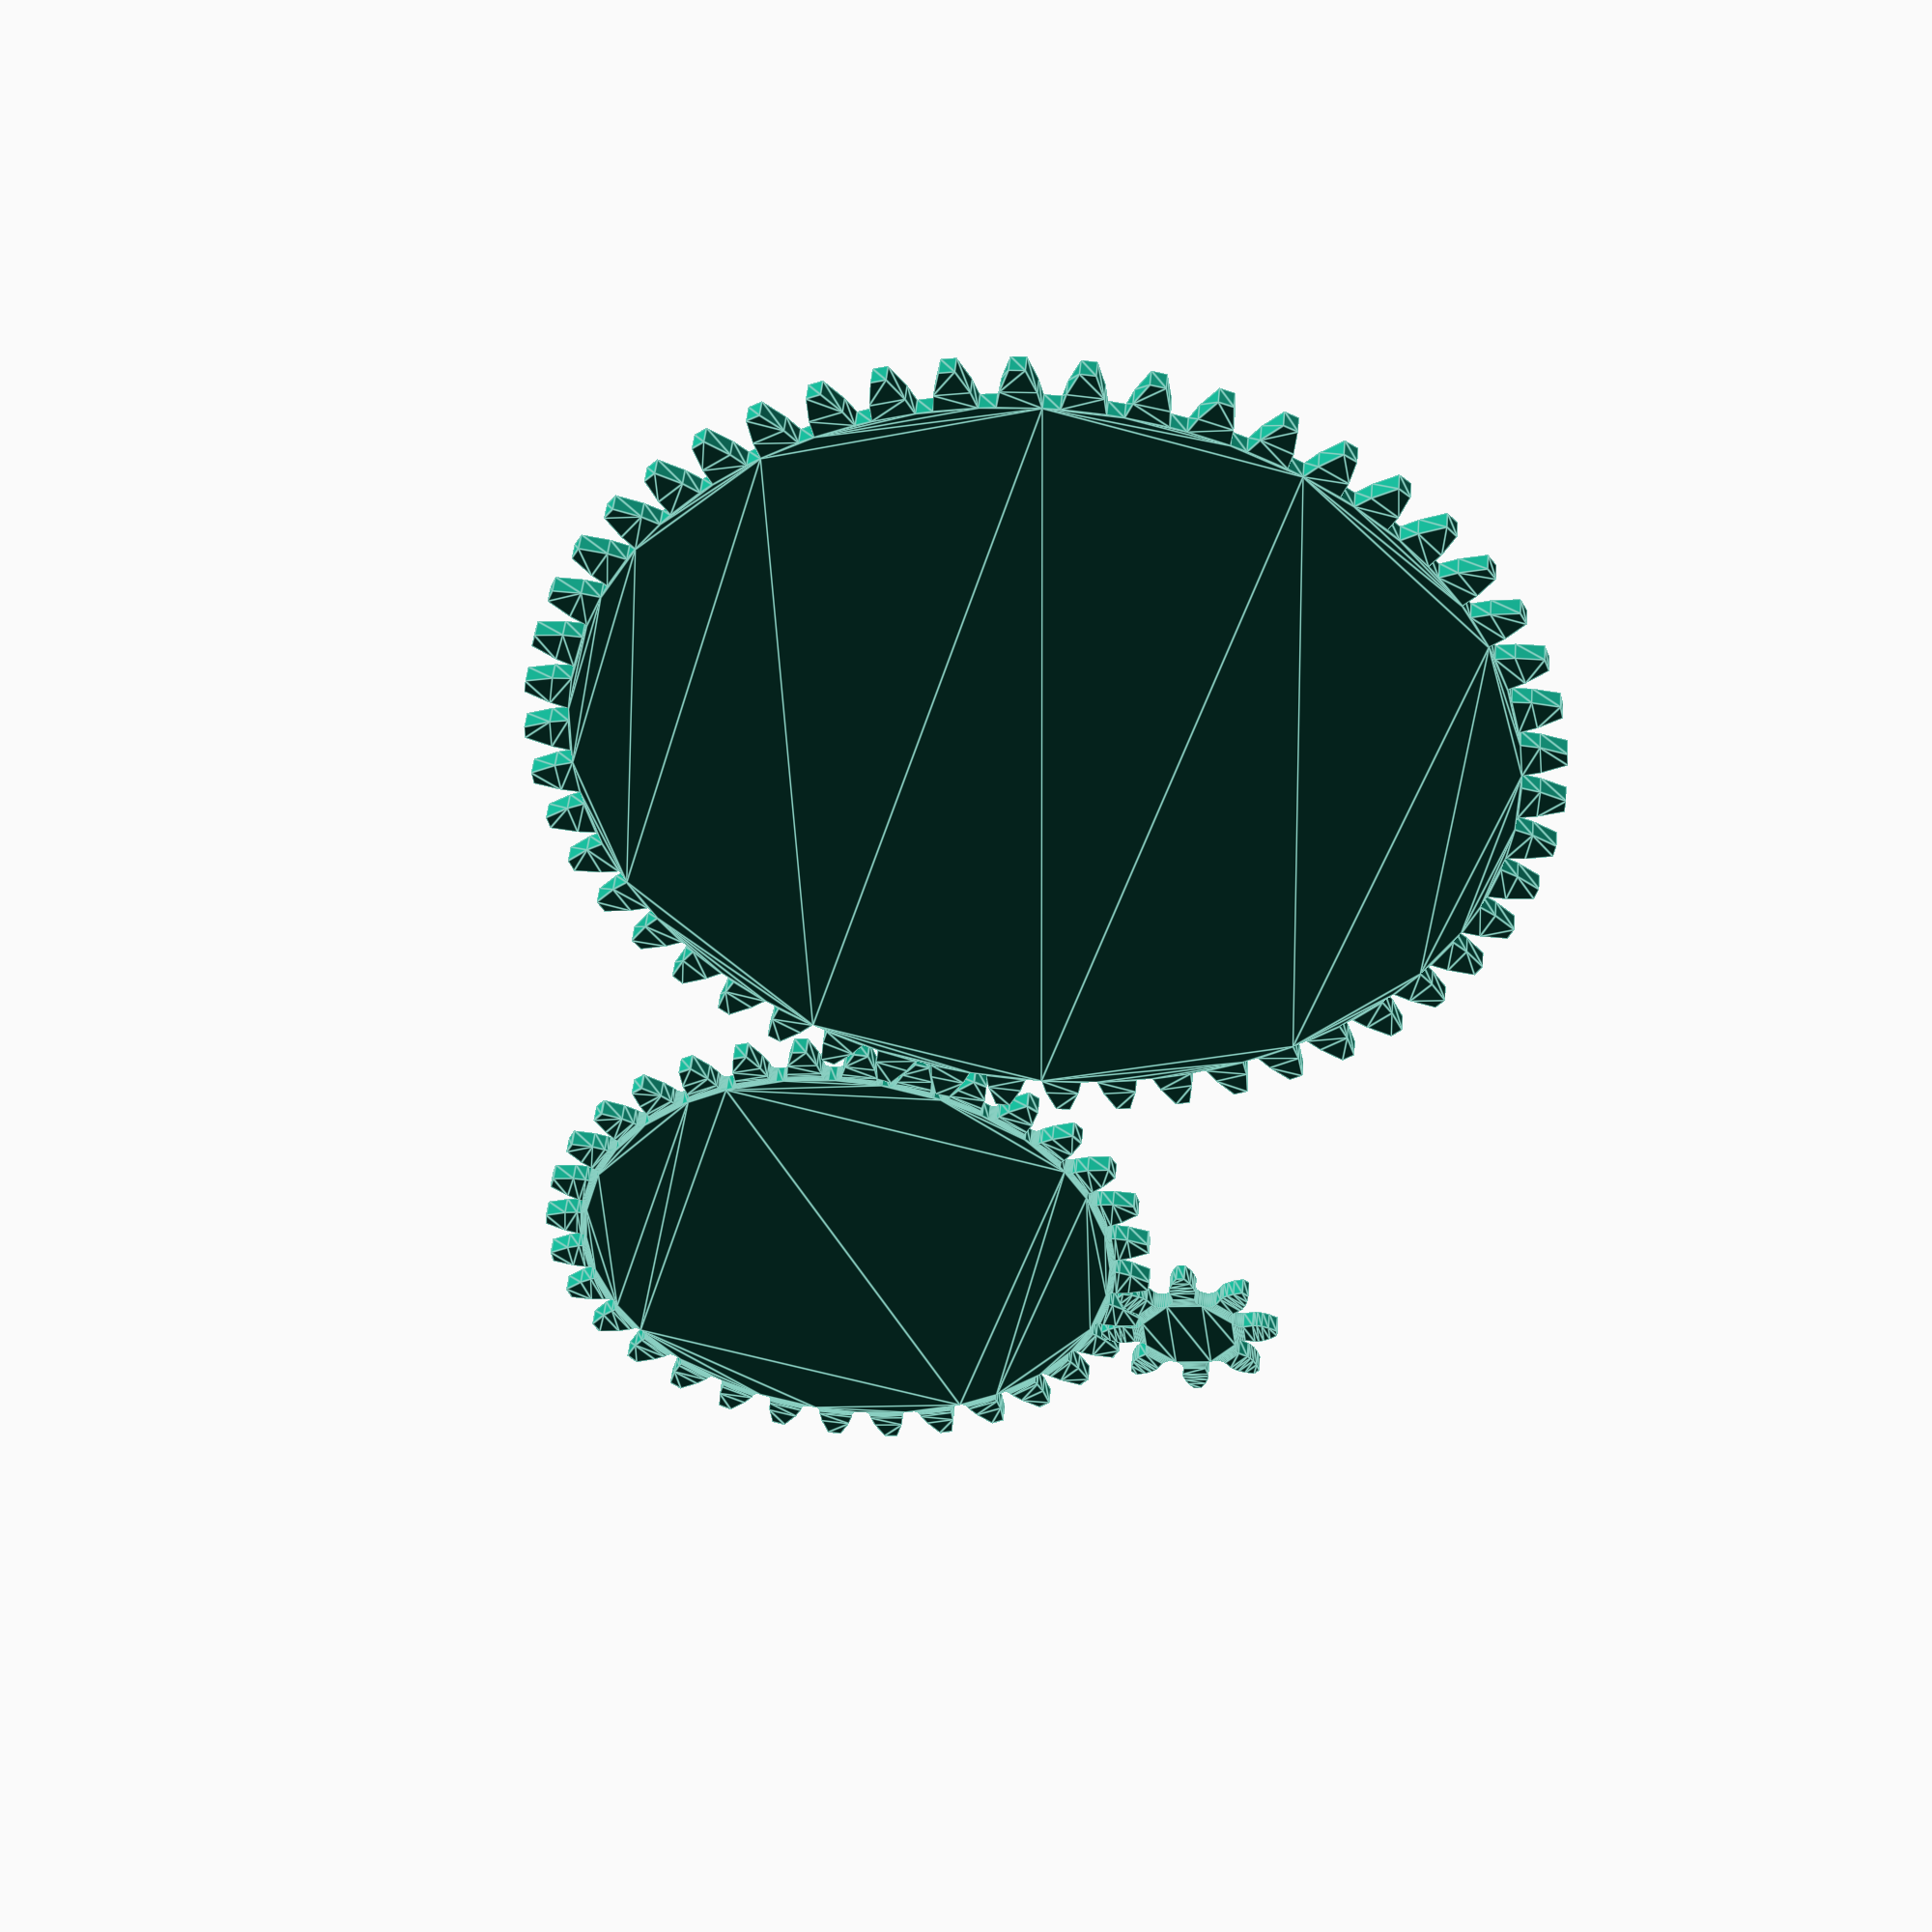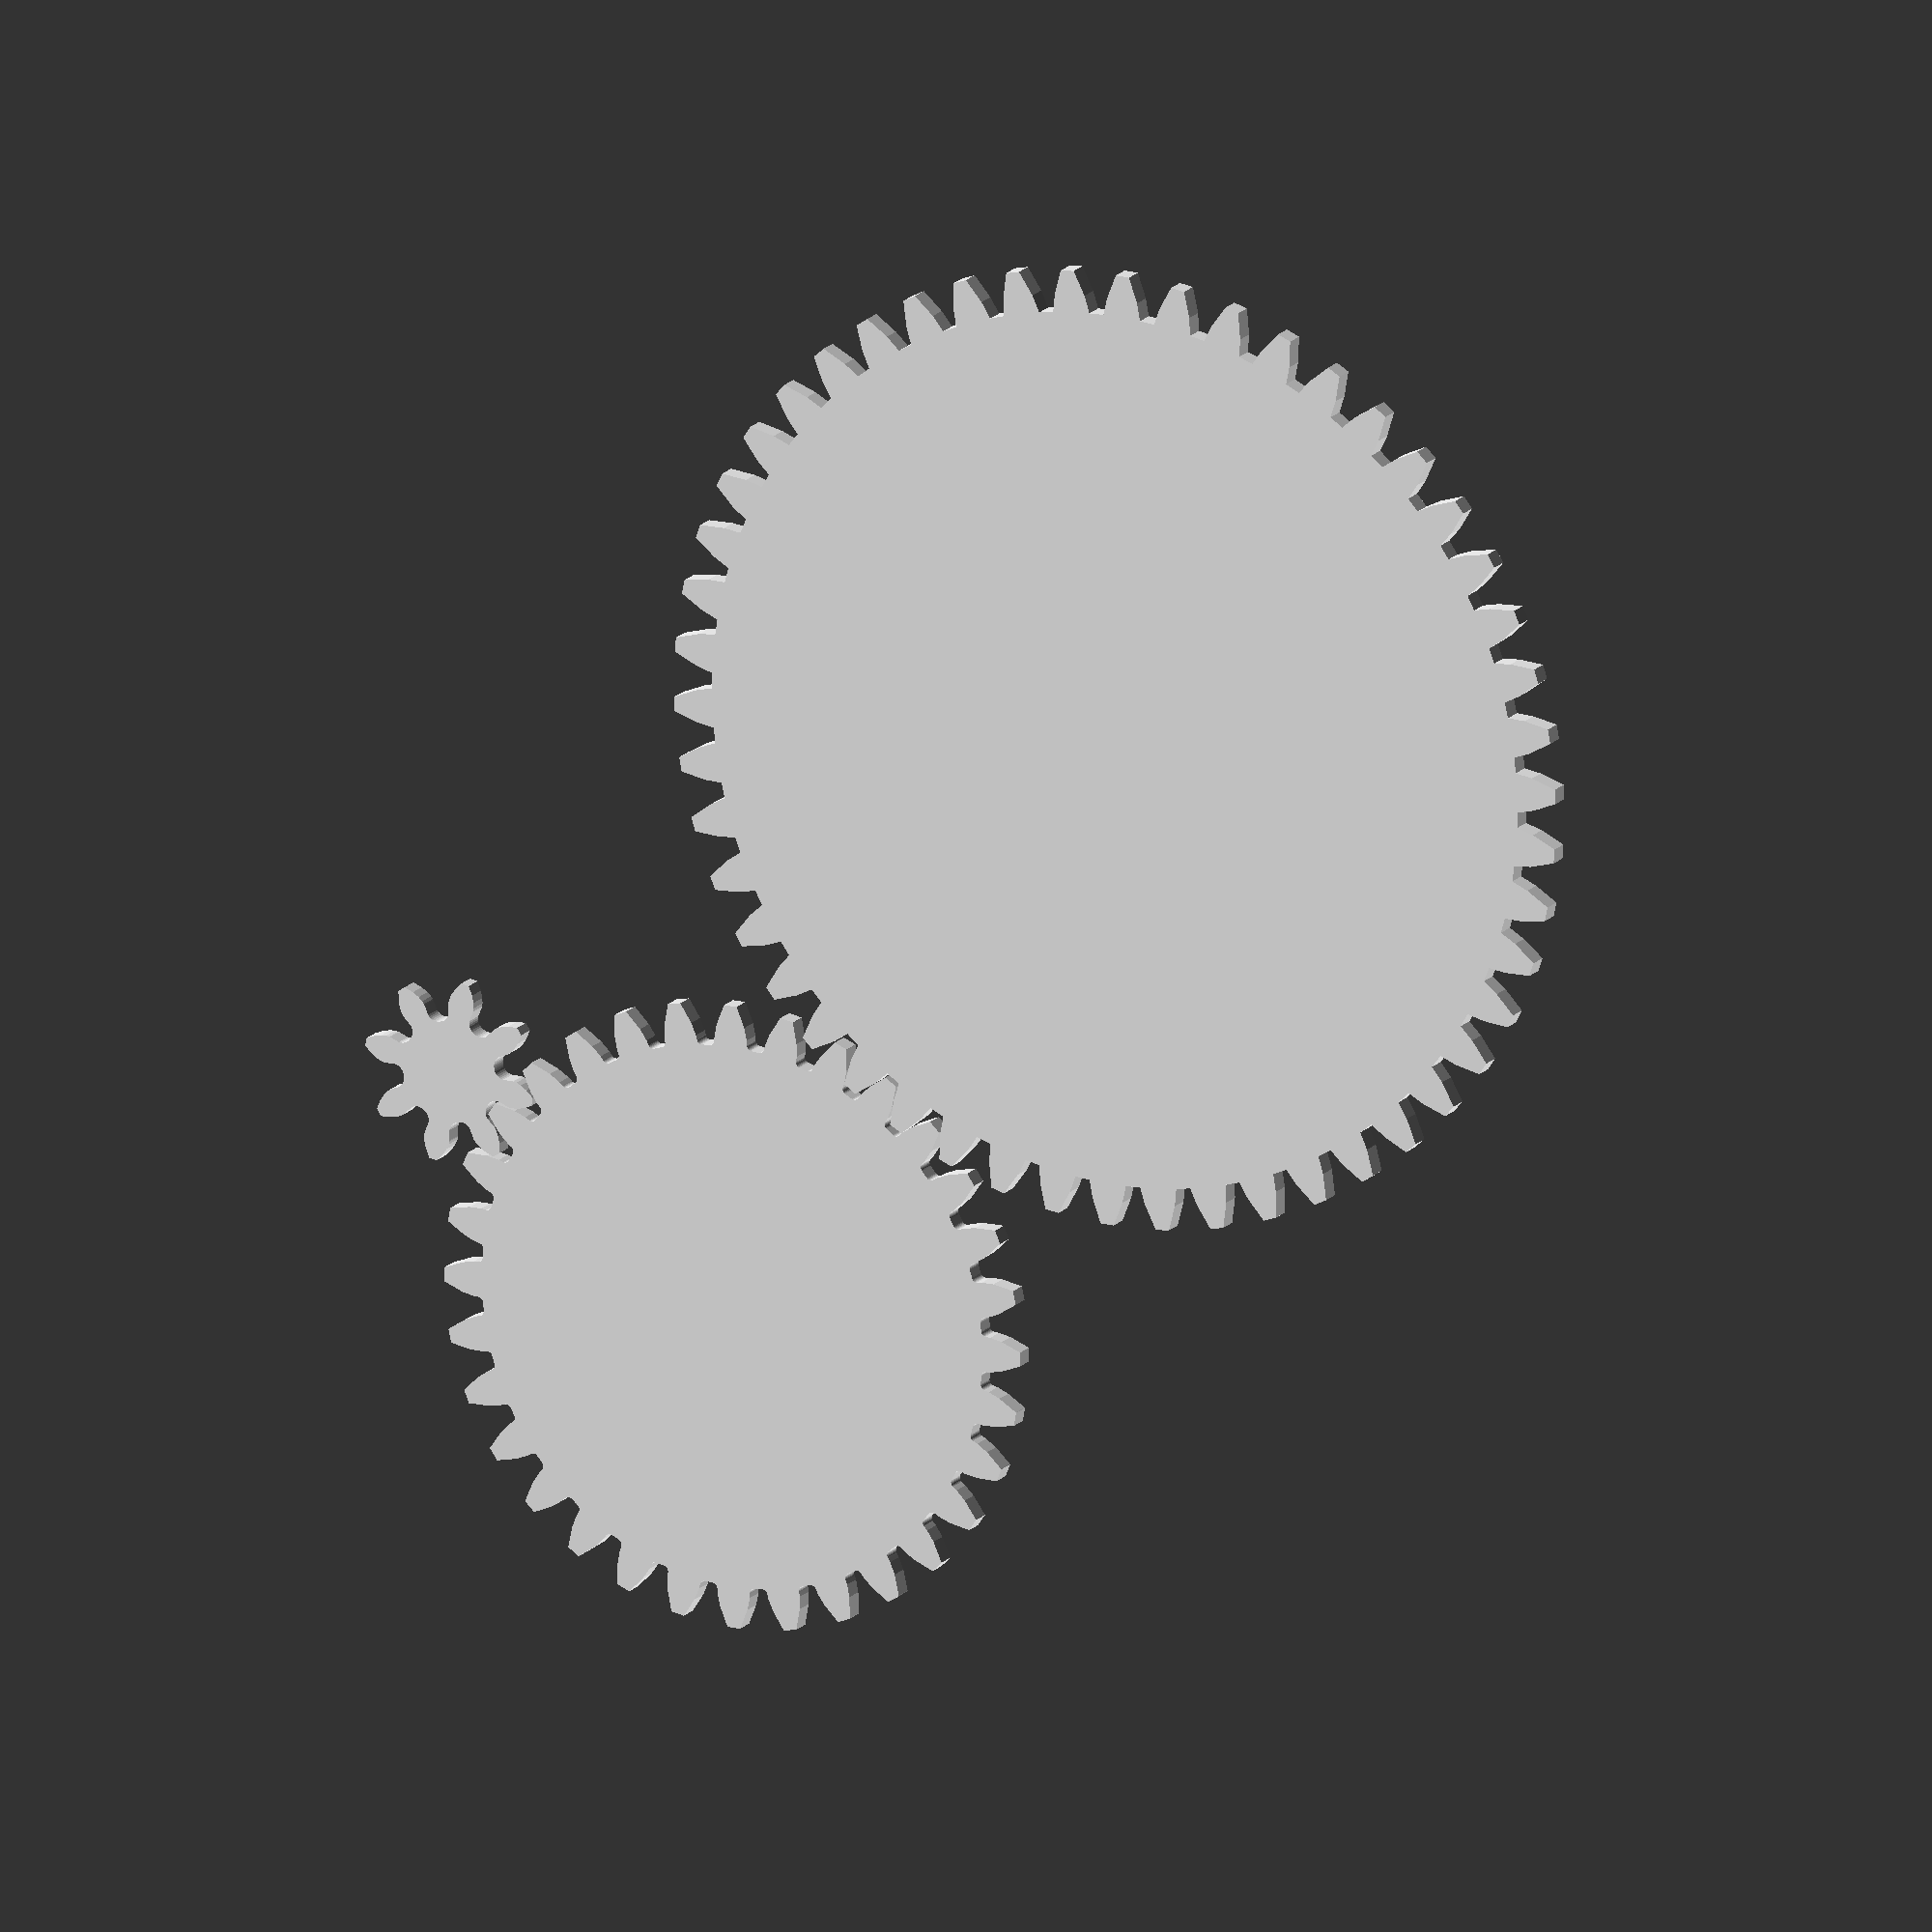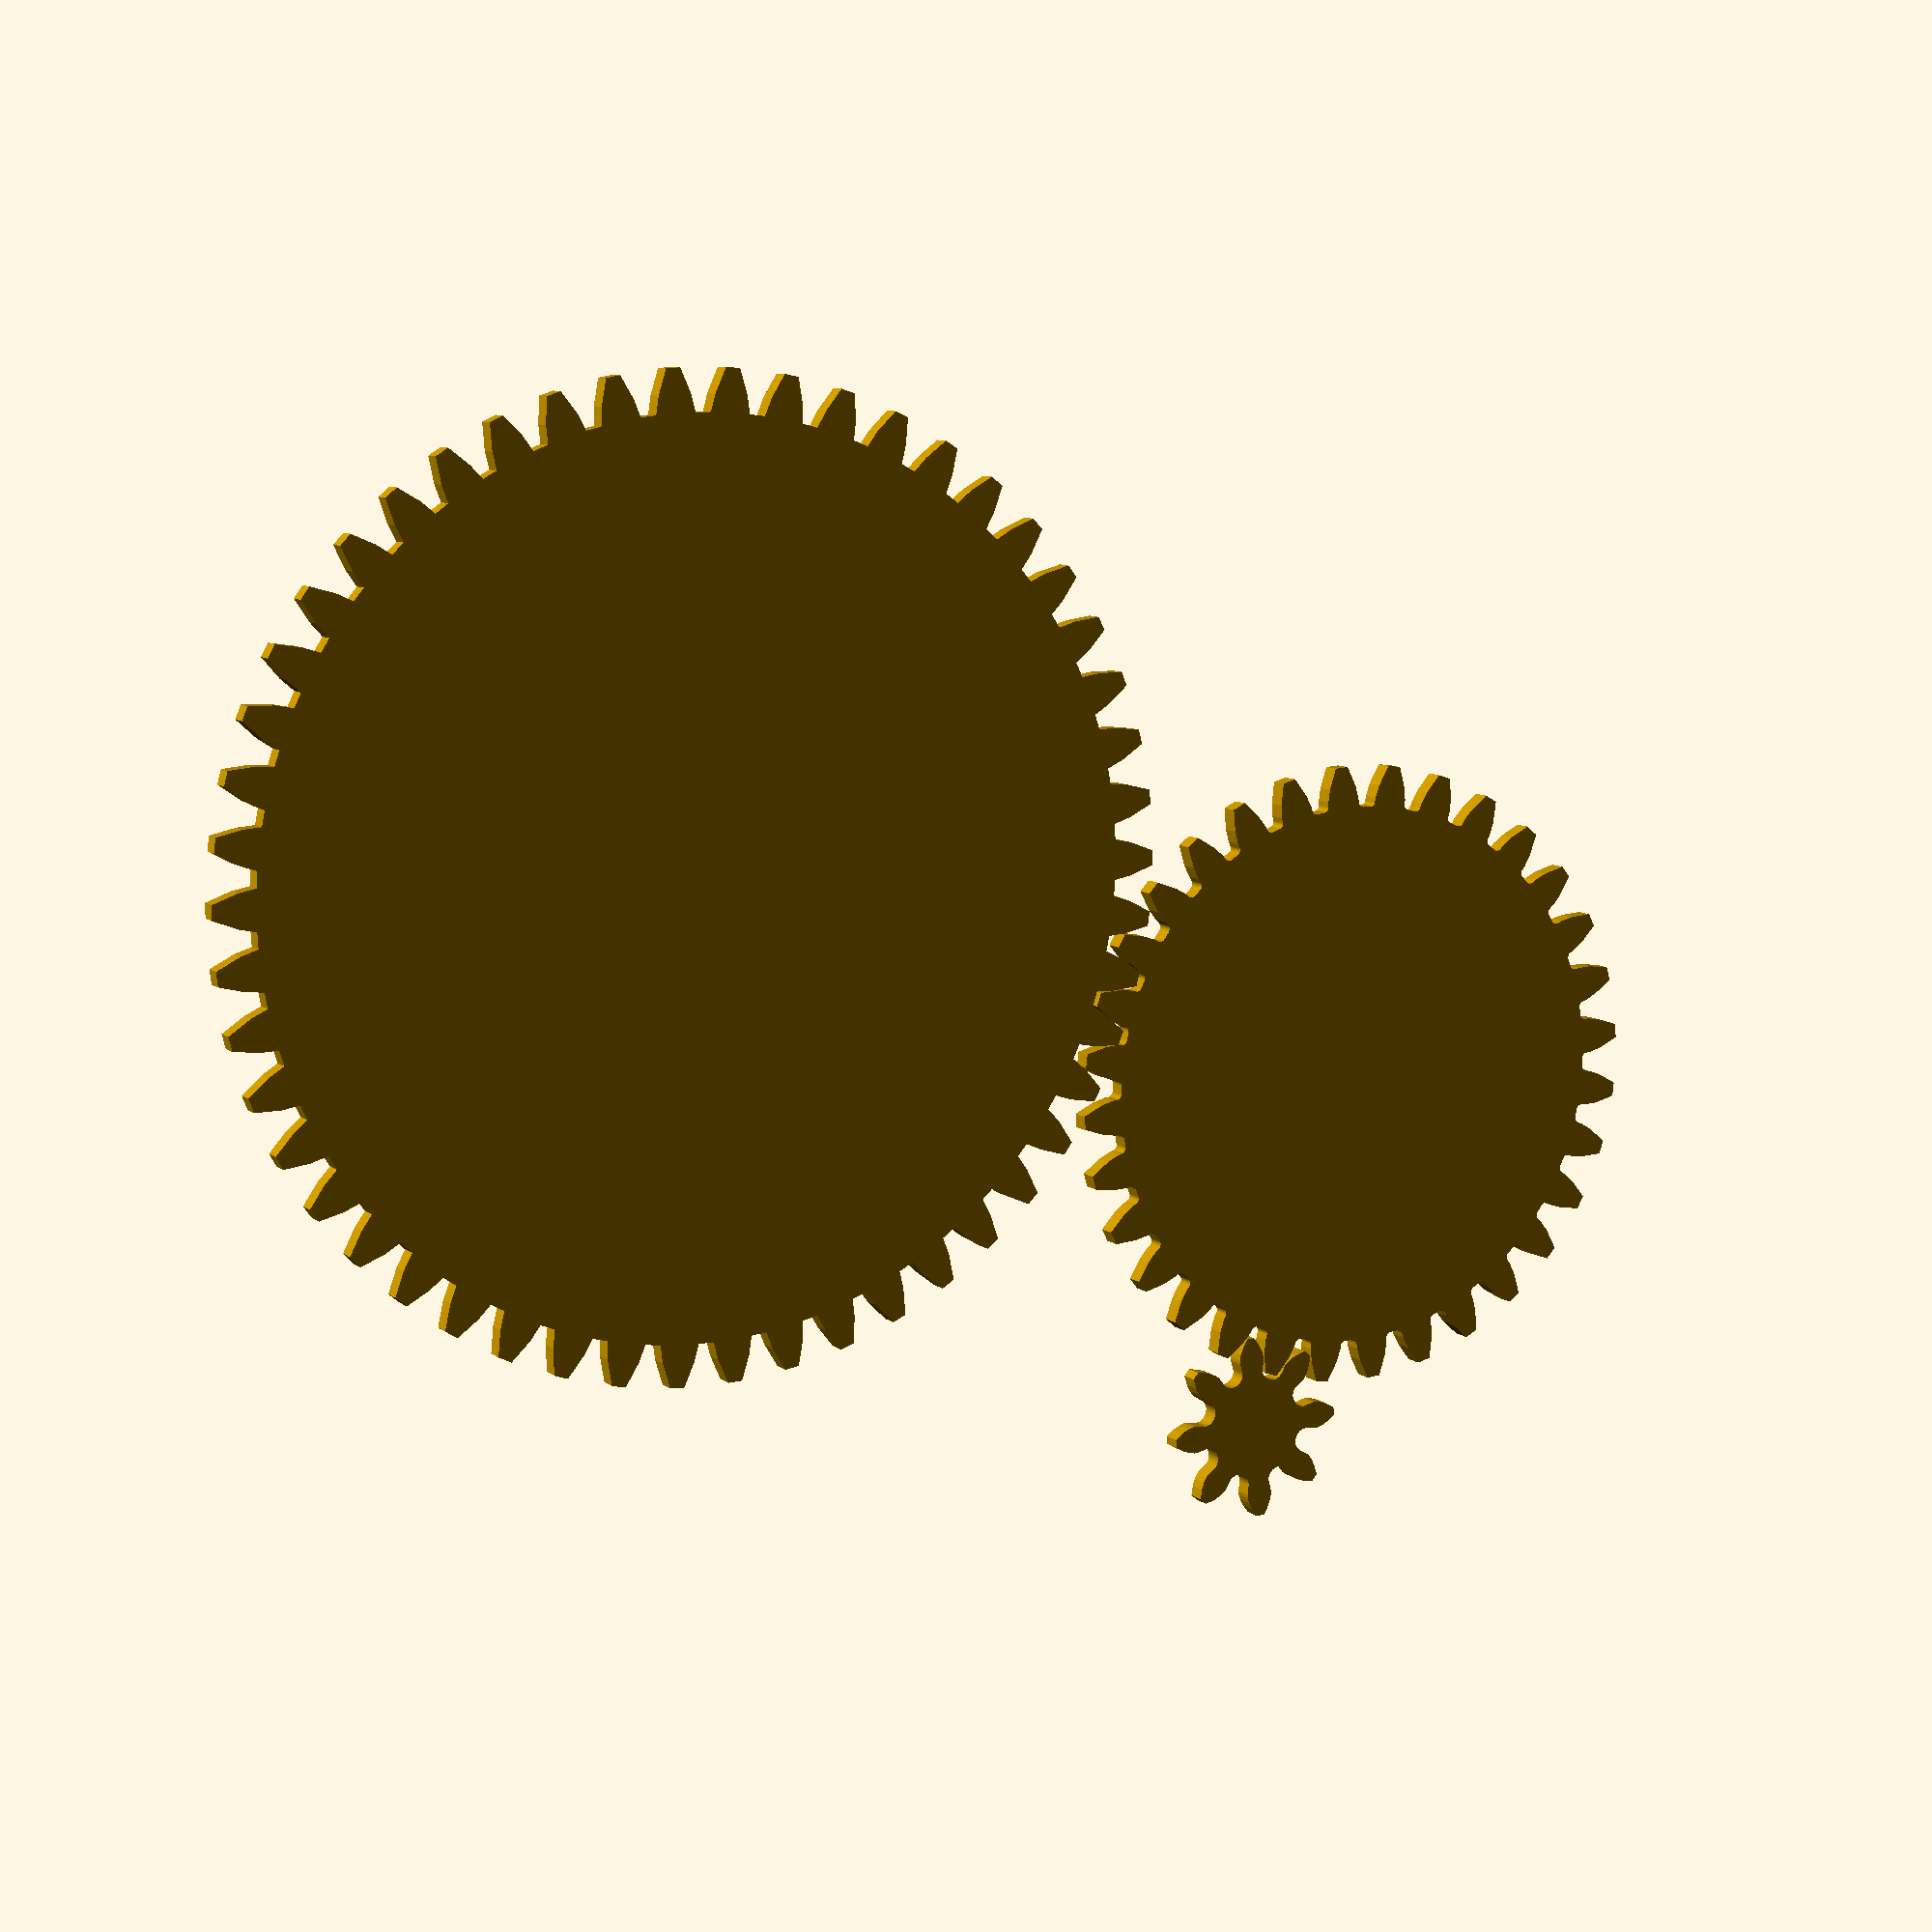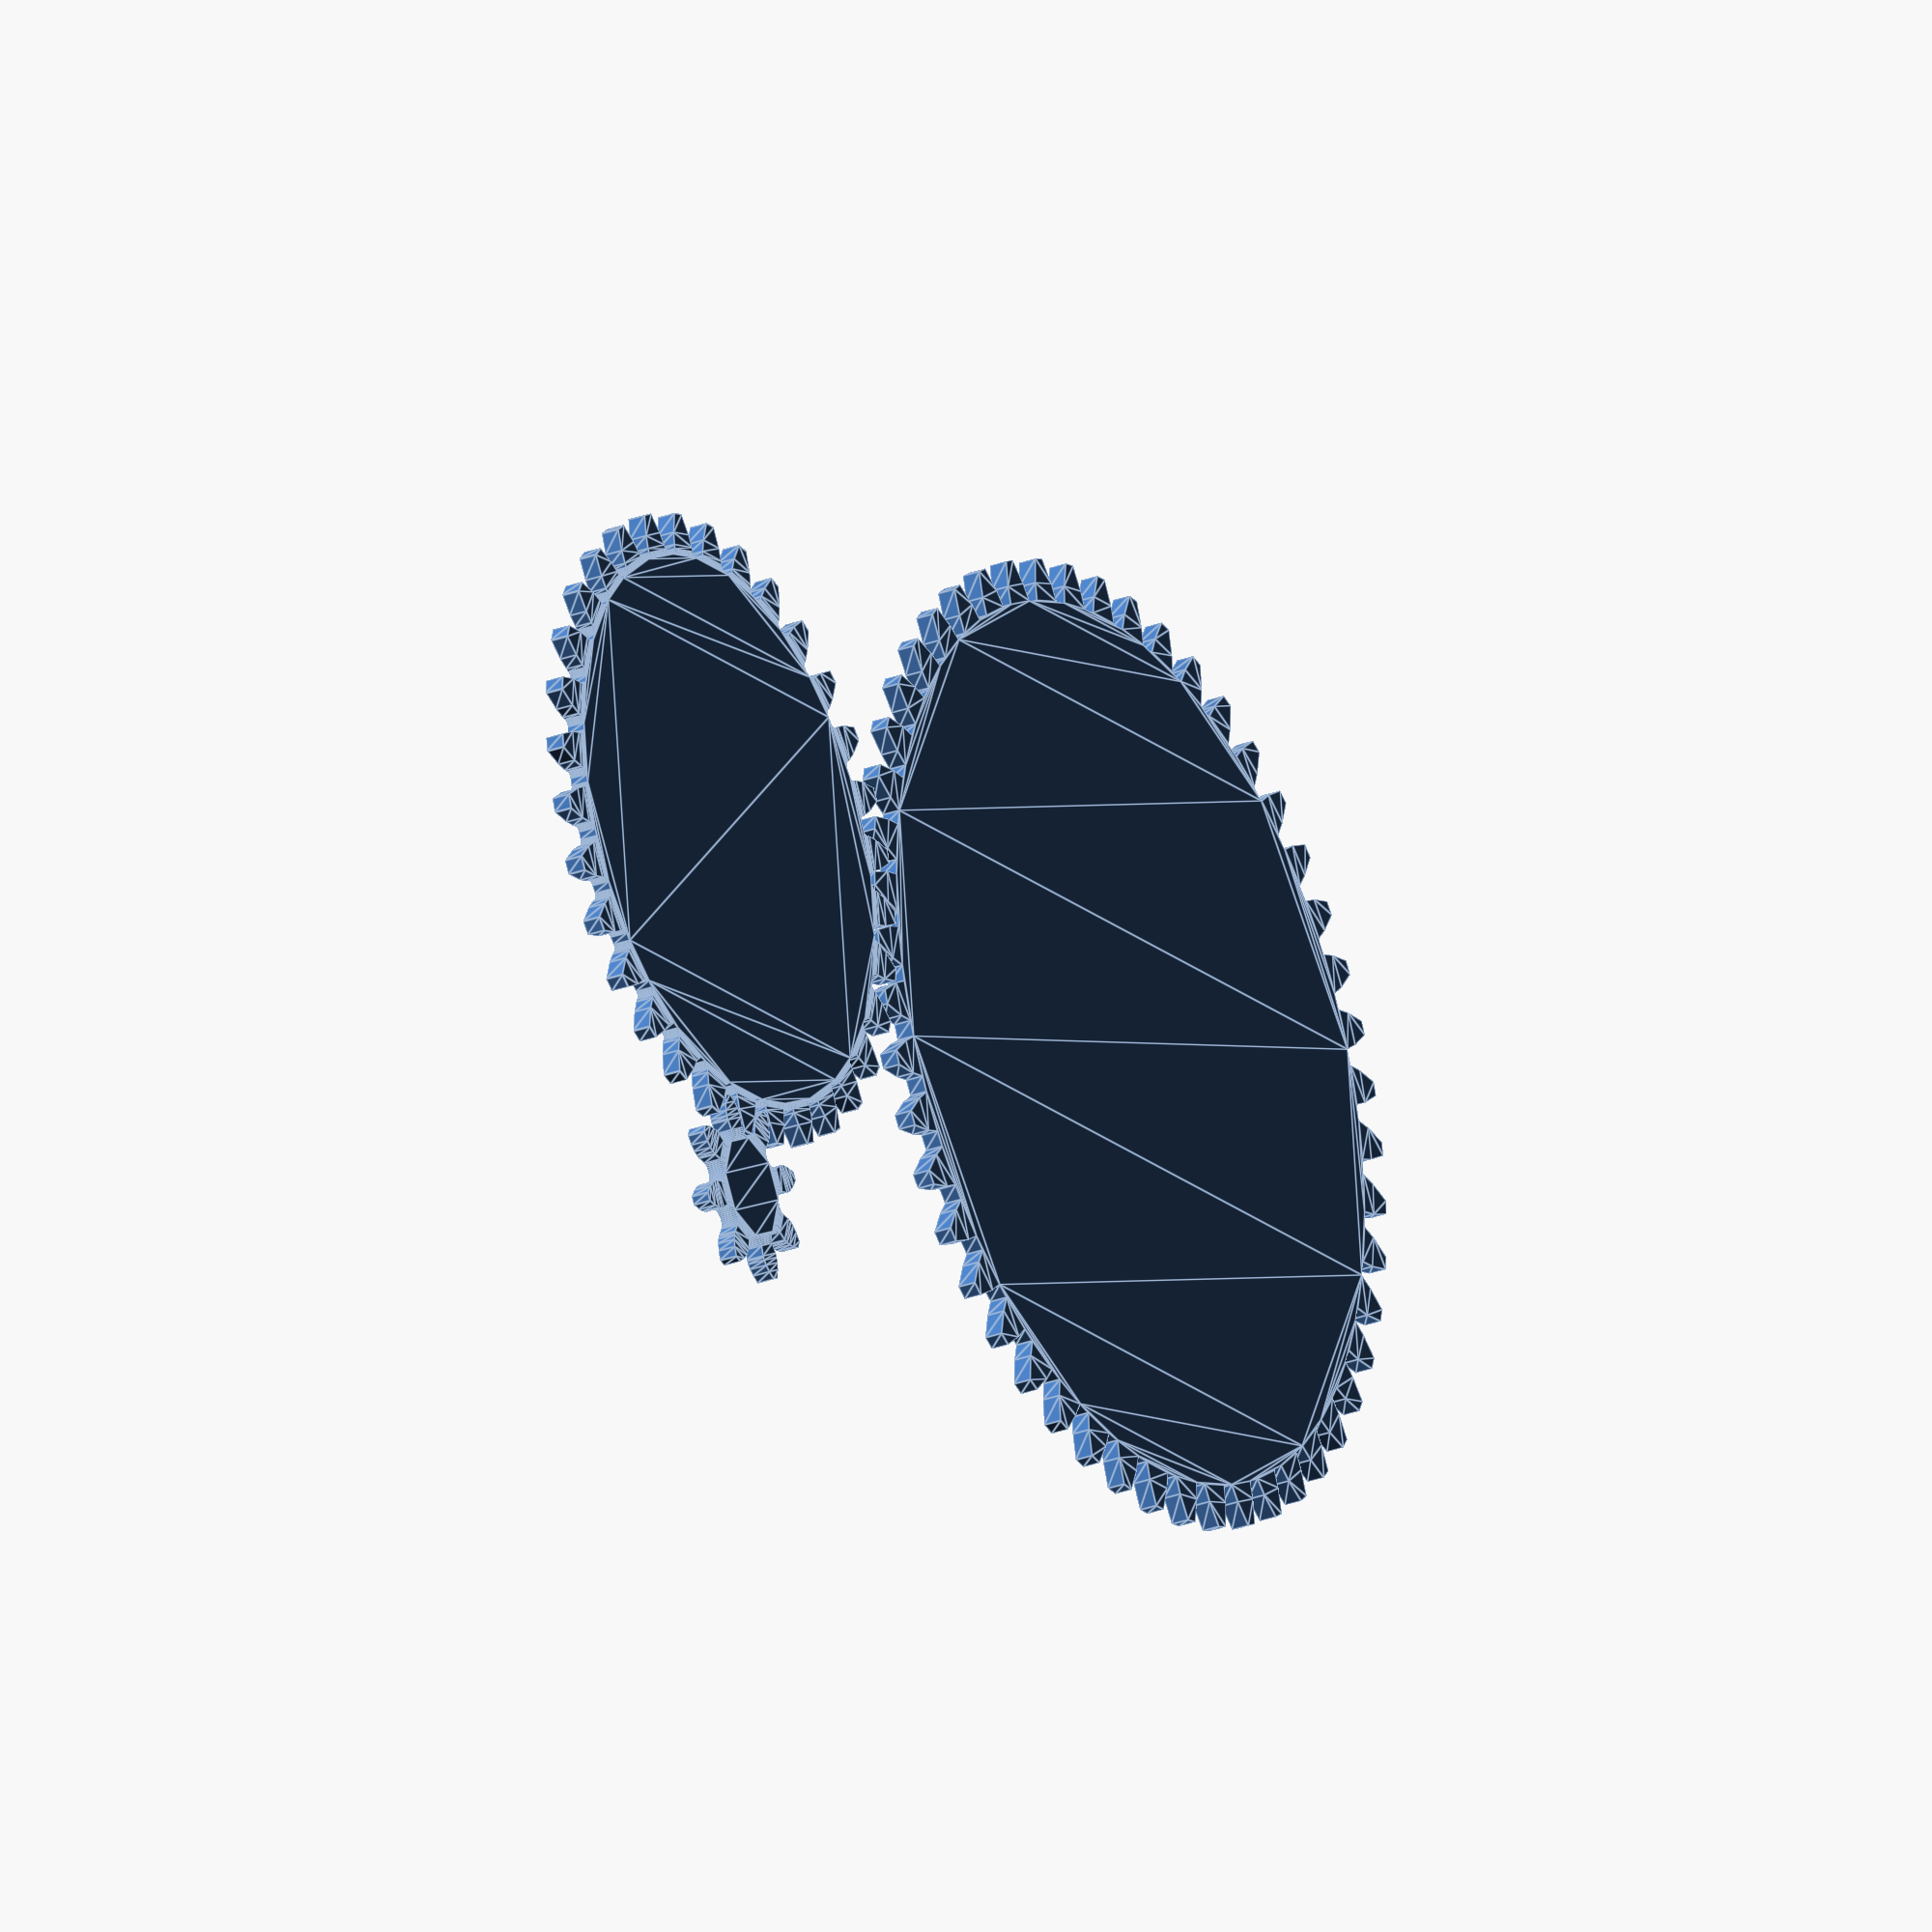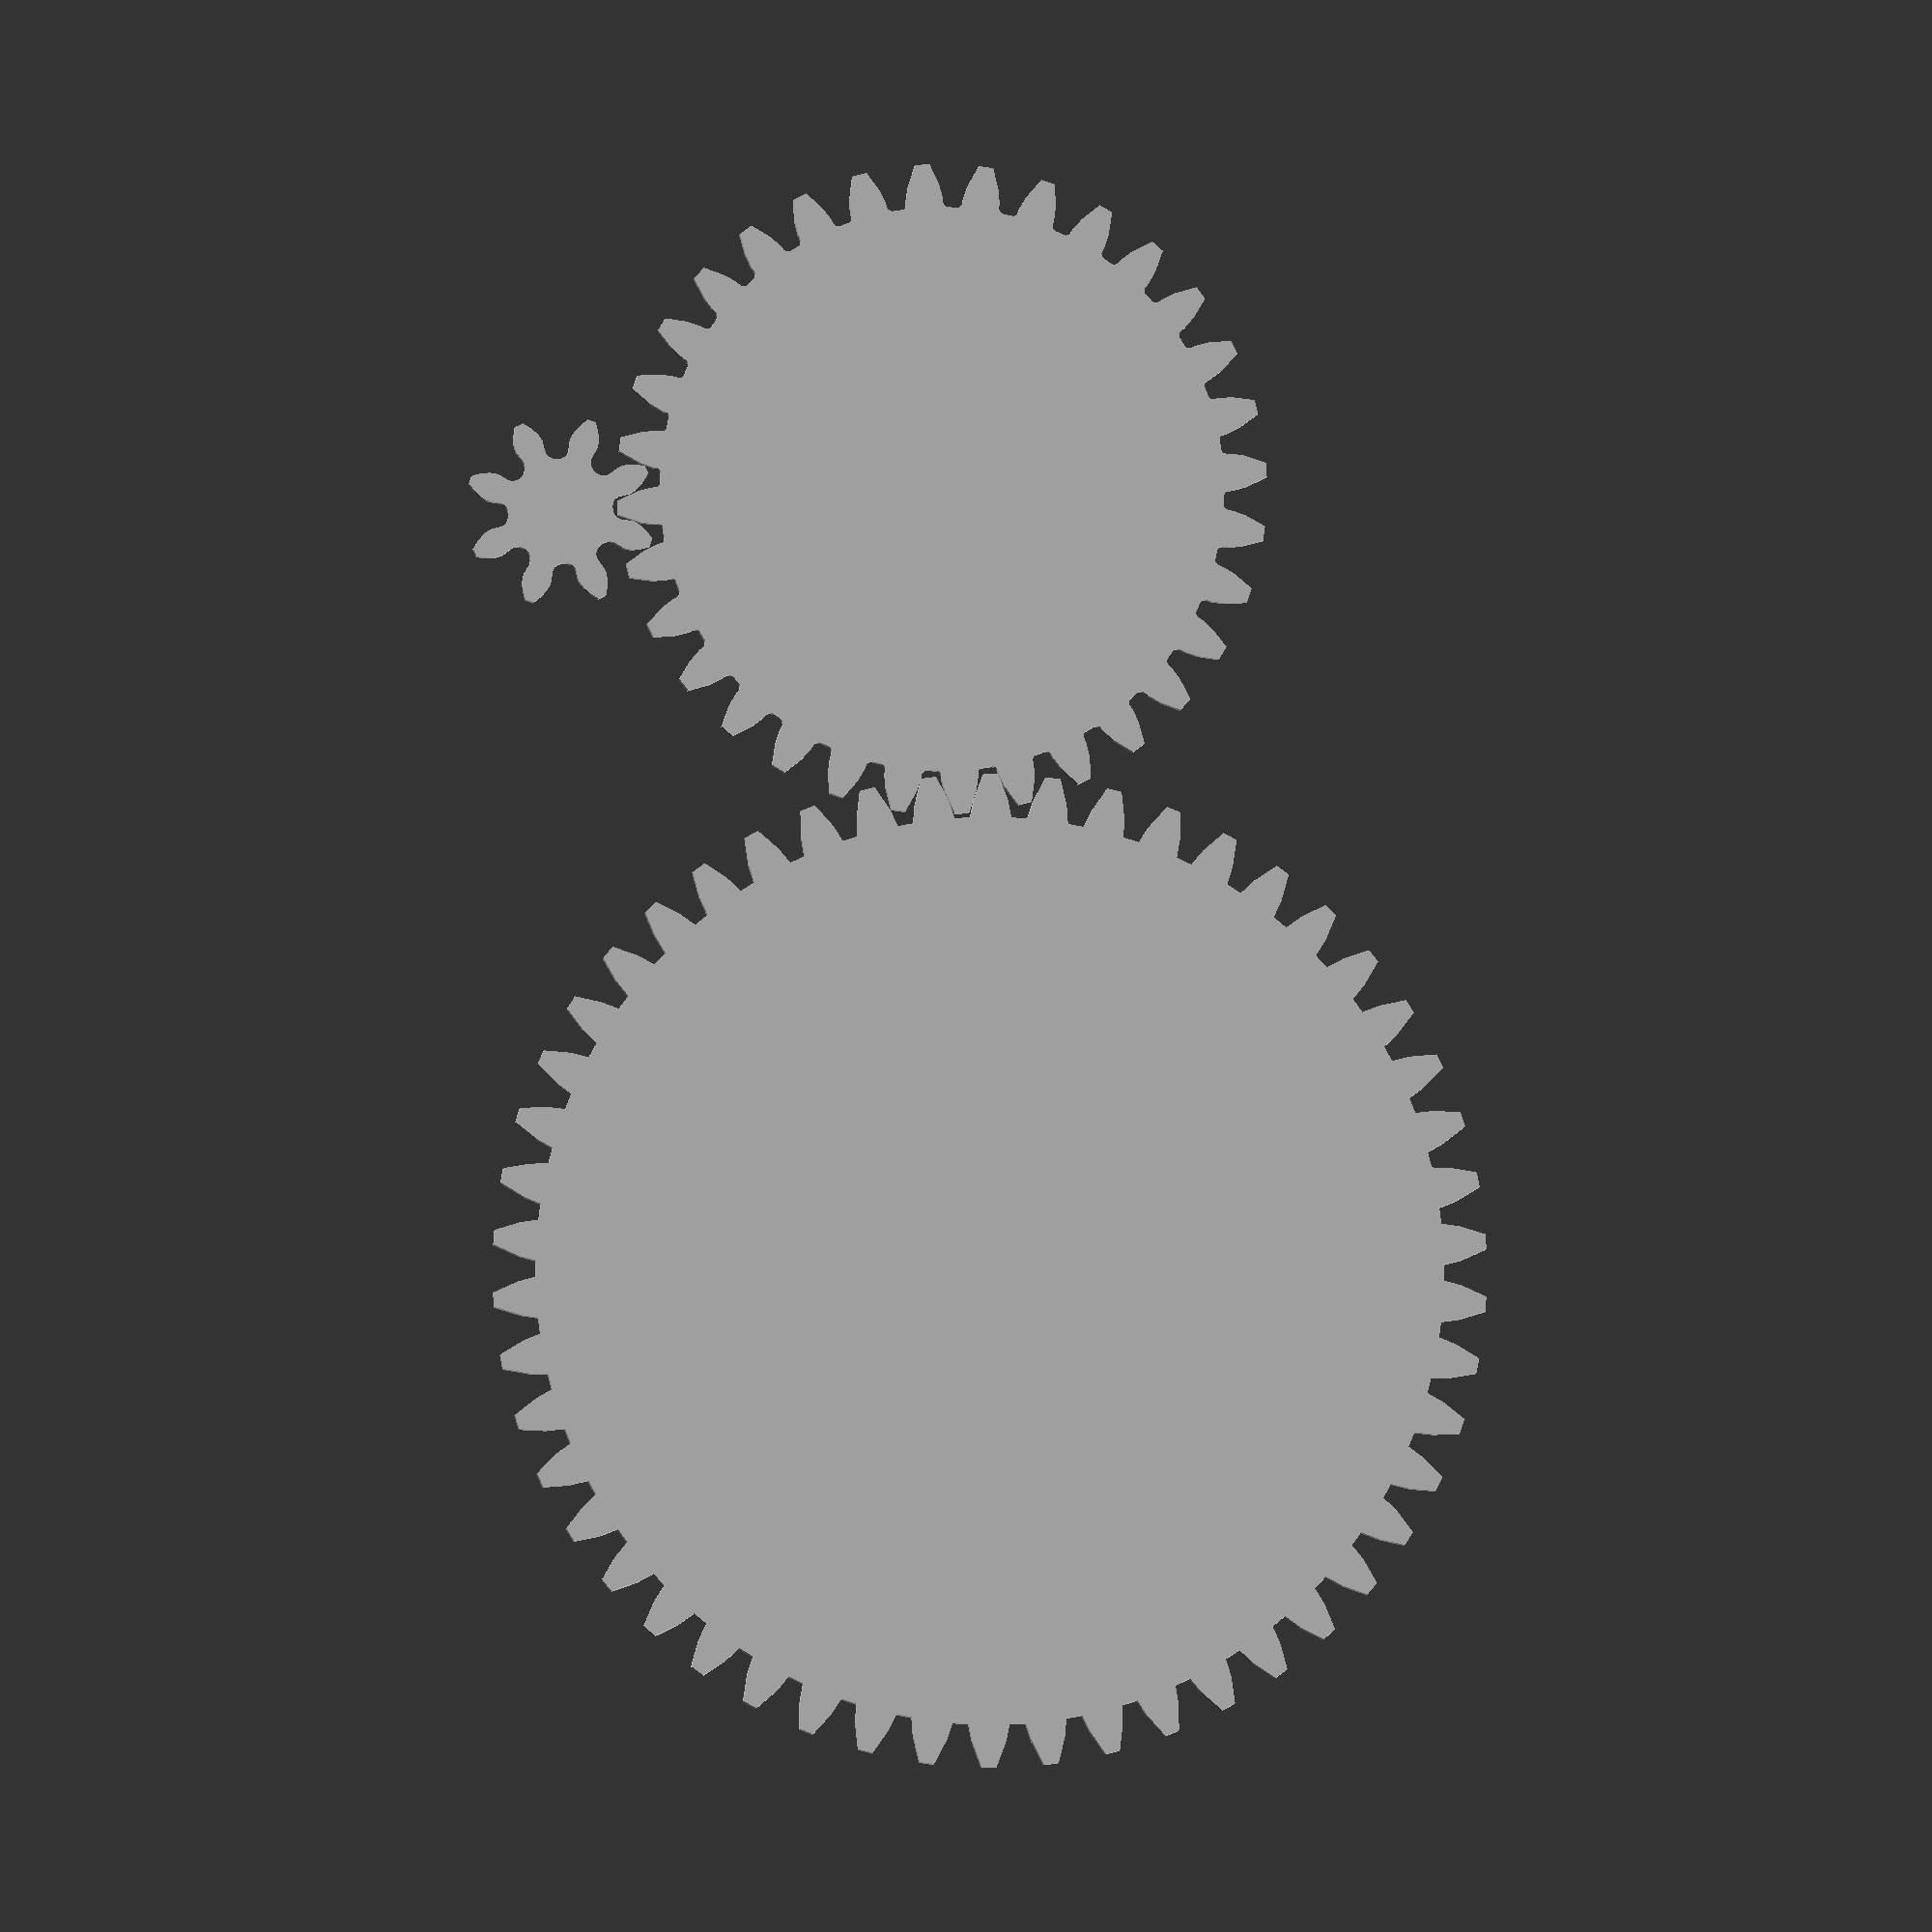
<openscad>
step = $preview ? 10 : 1;

// https://qtcgears.com/tools/catalogs/PDF_Q420/Tech.pdf
// https://www.tec-science.com/mechanical-power-transmission/involute-gear/calculation-of-involute-gears/
// https://mathworld.wolfram.com/CircleInvolute.html

module gear(pressure_angle=20,
            mod=1,
            num_teeth=32,
            thickness=1,
            hole_diameter=0,
            backlash=0,
            addendum=1,
            dedendum=1.25) {
  linear_extrude(height=thickness, convexity=10) {
    gear_2d(pressure_angle, mod, num_teeth, hole_diameter, backlash, addendum, dedendum);
  }
}

module helical_gear(pressure_angle=20,
                    helix_angle=30,
                    direction="right",
                    mod=1,
                    num_teeth=32,
                    thickness=1,
                    hole_diameter=0,
                    backlash=0,
                    addendum=1,
                    dedendum=1.25) {
  dir = direction == "left" ? 1 : -1;
  twist = dir*tan(helix_angle)*thickness*360/(num_teeth*mod*PI);

  linear_extrude(height=thickness, twist=twist, convexity=10) {
    gear_2d(pressure_angle, mod, num_teeth, hole_diameter, backlash, addendum, dedendum);
  }
}

module herringbone_gear(pressure_angle=20,
                    helix_angle=30,
                    mod=1,
                    num_teeth=32,
                    thickness=1,
                    hole_diameter=0,
                    backlash=0,
                    addendum=1,
                    dedendum=1.25,
                    reverse=false) {
  direction = reverse ? "left" : "right";

  translate([0, 0, thickness/2]) {
    helical_gear(pressure_angle=pressure_angle,
                 helix_angle=helix_angle,
                 mod=mod,
                 num_teeth=num_teeth,
                 thickness=thickness/2,
                 hole_diameter=hole_diameter,
                 backlash=backlash,
                 addendum=addendum,
                 dedendum=dedendum,
                 direction=direction);
    mirror([0, 0, 1]) helical_gear(pressure_angle=pressure_angle,
                 helix_angle=helix_angle,
                 mod=mod,
                 num_teeth=num_teeth,
                 thickness=thickness/2,
                 hole_diameter=hole_diameter,
                 backlash=backlash,
                 addendum=addendum,
                 dedendum=dedendum,
                 direction=direction);
  }
}

// https://qtcgears.com/tools/catalogs/PDF_Q420/Tech.pdf#page=61
module planetary_gear_set(
            sun_teeth=8,
            ring_teeth=24,
            ring_width=2,
            num_planets=4,
            pressure_angle=20,
            mod=1,
            thickness=1,
            sun_hole_diameter=0,
            planet_hole_diameter=0,
            backlash=0,
            translate_internals=0) {
  assert((ring_teeth - sun_teeth)%2 == 0, "Planet gears must have an integer number of teeth");

  planet_teeth = (ring_teeth - sun_teeth)/2;
  ring_radius = pitch_radius(mod, ring_teeth) + mod + ring_width;
  echo("Ring radius", ring_radius);

  // Ring gear
  difference() {
    cylinder(thickness, ring_radius, ring_radius);
    translate([0, 0, -0.1]) gear(pressure_angle=pressure_angle, mod=mod, num_teeth=ring_teeth, thickness=thickness+0.2, backlash=-backlash, addendum=1.25, dedendum=1-0.2/mod);
  }

  // Sun gear
  sun_rotation = planet_teeth%2 == 0 ? 180/sun_teeth : 0;
  translate([translate_internals, 0, 0]) rotate(sun_rotation) gear(pressure_angle=pressure_angle, mod=mod, num_teeth=sun_teeth, thickness=thickness, hole_diameter=sun_hole_diameter, backlash=backlash);

  // Planet gears
  dist = pitch_radius(mod, ring_teeth) - pitch_radius(mod, planet_teeth);
  // https://qtcgears.com/tools/catalogs/PDF_Q420/Tech.pdf#page=61 equation (13-8)
  spacing_number = (sun_teeth + ring_teeth)/num_planets;
  ring_angle_per_tooth = 360/ring_teeth;

  half_min_spacing_angle = floor(spacing_number)*180/(sun_teeth + ring_teeth);
  planet_od = pitch_radius(mod, planet_teeth)*2 + 2*mod;
  planet_center_to_center = 2*(pitch_radius(mod, sun_teeth) + pitch_radius(mod, planet_teeth))*sin(half_min_spacing_angle);

  assert(planet_od < planet_center_to_center, "Planet gears will interfere");

  translate([translate_internals, 0, 0]) for (i = [0:num_planets-1]) {
    location_angle = round(i*spacing_number)*360/(sun_teeth + ring_teeth);
    offset_coefficient = (location_angle%ring_angle_per_tooth)/ring_angle_per_tooth;
    rotation = offset_coefficient*360/planet_teeth;

    rotate(location_angle) translate([dist, 0, 0]) rotate(-rotation) gear(pressure_angle=pressure_angle, mod=mod, num_teeth=planet_teeth, thickness=thickness, hole_diameter=planet_hole_diameter, backlash=backlash);
  }
}

// TODO: add profile_shift, root_fillet_radius
module gear_2d(pressure_angle, mod, num_teeth, hole_diameter, backlash, addendum, dedendum) {
  // Base gear dimension calculations
  pitch_diameter = num_teeth*mod;
  pitch_radius = pitch_diameter/2;
  base_diameter = pitch_diameter*cos(pressure_angle);
  base_radius = base_diameter/2;
  root_radius = pitch_radius - (dedendum*mod);
  top_radius = pitch_radius + (addendum*mod);

  tooth_ps = tooth_points(pressure_angle, num_teeth, root_radius, base_radius, pitch_radius, top_radius, backlash);
  // Points are listed from +x to -x, so go clockwise
  gear_points = [for (i = [0:num_teeth-1]) each rotate_points(tooth_ps, -360*i/num_teeth)];

  difference() {
    polygon(gear_points);

    if (dedendum == 1.25) {
      // Undercut calculations
      // https://qtcgears.com/tools/catalogs/PDF_Q420/Tech.pdf#page=42
      rack_chordal_thickness = PI*mod/2;
      distance_rolled = rack_chordal_thickness/2 - addendum*mod*tan(pressure_angle);
      angle_from_centered = to_deg(distance_rolled/pitch_radius);
      // Use standard addendum of 1*module
      half_undercut_points = undercut_profile_points(mod, pitch_radius, top_radius);
      undercut_points = concat(rotate_points(half_undercut_points, -angle_from_centered), rotate_points(mirror_points(reverse(half_undercut_points)), angle_from_centered));

      for (i = [0:num_teeth-1]) {
        rotate(360*i/num_teeth) {
          rotate(180/num_teeth) polygon(undercut_points);
        }
      }
    }

    circle(hole_diameter/2);
  }
}

// Get the points for an involute gear tooth
// Center of tooth on x axis, points above x axis
function tooth_points(pressure_angle, num_teeth, root_radius, base_radius, pitch_radius, top_radius, backlash) =
  let(
    // If base_radius > root_radius, start at base_radius, else start where involute crosses root_radius
    t_start = base_radius > root_radius ? 0 : theta_for_radius(base_radius, root_radius),
    // Angle for the corner of the tooth
    t_end = theta_for_radius(base_radius, top_radius),
    // The angle from the start of the involute curve on the base circle to the center of the tooth
    // At the pitch circle, teeth take up half the circumference, so half the tooth is 1/4 of 360/teeth
    tooth_center_angle = 90/num_teeth + inv(pressure_angle),
    contact_ps = contact_surface_points(base_radius, t_start, t_end, tooth_center_angle),
    fillet_ps = fillet_points(base_radius, root_radius, num_teeth, tooth_center_angle),
    half_tooth_points = concat(fillet_ps, contact_ps),
    shifted_points = [for (p = half_tooth_points) [p[0], p[1] - backlash/2]]
  ) concat(shifted_points, reverse(mirror_points(shifted_points)));

// Get the points for the involute section of the tooth
// Center of tooth on x axis, points above x axis
function contact_surface_points(base_radius, t_start, t_end, tooth_center_angle) =
  let(
    // Add start and end points to ensure the whole tooth is included
    start_point = involute_point(base_radius, t_start),
    end_point = involute_point(base_radius, t_end),
    inv_points = concat([start_point], involute_points(base_radius, t_start, t_end), [end_point])
  ) mirror_points(rotate_points(inv_points, -tooth_center_angle));

// Get the points for the fillet of the tooth
// Round the bottom of the root if base_radius > root_radius
// Needed because involute doesn't extend to the bottom of the root
// If root_radius >= base_radius, don't return anything since a fillet radius is not needed
// Center of tooth on x axis, points above x axis
function fillet_points(base_radius, root_radius, num_teeth, tooth_center_angle) =
  let(
    half_root_angle = 180/num_teeth - tooth_center_angle,
    distance_between_teeth = base_radius*sin(half_root_angle)*2, // At base circle
    // For gears with fewer teeth, where the root is too deep for the circle to intersect the base circle
    // The circle is tangent to the root_radius and the two lines connecting the edge of the teeth to the origin
    // A right triangle is formed where sin(half_root_angle) = fillet_radius/(fillet_radius + root_radius)
    deep_fillet_radius = root_radius*sin(half_root_angle)/(1 - sin(half_root_angle)),
    // For gears with a medium number of teeth, where the root is too shallow for the circle to intersect the center of the root circle
    // Find the 90 degree arc tangent to the tooth at the base radius and the root radius
    // For the intersection on the root circle:
    // x = base_radius - y, x^2 + y^2 = root_radius^2, y = fillet_radius (because 90 degree arc)
    // Solve for y: y = (base_radius +/- sqrt(2*root_radius^2 - base_radius^2))/2
    // We only care about the smaller y solution
    shallow_fillet_radius = (base_radius - sqrt(2*root_radius^2 - base_radius^2))/2,
    fillet_radius = min(deep_fillet_radius, shallow_fillet_radius),
    is_deep = deep_fillet_radius < shallow_fillet_radius,
    center0 = is_deep ? point_on_circle(root_radius + fillet_radius, half_root_angle) : [base_radius, fillet_radius],
    center = rotate_point(center0, tooth_center_angle),
    // The angle to stop making the arc for the fillet radius
    end_angle = 270 + tooth_center_angle,
    start_angle = end_angle - 90 + (is_deep ? half_root_angle : 0)
  ) base_radius > root_radius ? arc_points(fillet_radius, start_angle, end_angle, center) : [];

// Get the profile that a tooth makes as it meshes with a gear of the given base radius
// Assume the worst possible undercutting, which occurs with a rack
// Can be thought of as an offset inwards of an involute since the rack pitch line is a straight line rolling along the pitch circle of the gear
// Start the profile when the tooth tip is deepest
// To find t_stop, a right triangle can be drawn with sides a = pitch_radius - addendum, b = t_stop*pitch_radius (length of arc/string), c = top_radius
function undercut_profile_points(addendum, pitch_radius, top_radius) =
  let(
    t_stop = to_deg(sqrt(top_radius^2 - (pitch_radius - addendum)^2)/pitch_radius)
  ) [for (t = [0:step:t_stop]) tip_arc_point(addendum, pitch_radius, t)];


// Get the [x, y] coordinates for a point on a circle at a given angle
function point_on_circle(r, t) = [r*cos(t), r*sin(t)];

// Get the [x, y] coordinates for a point on the involute curve
function involute_point(r, t) = [inv_x(r, t), inv_y(r, t)];

// Get a series of points representing the involute curve between the two angles
function involute_points(r, t_start, t_end) = [for (t = [t_start:step:t_end]) involute_point(r, t)];

// Get the x value for point on the involute curve at the given angle
function inv_x(r, t) = r*(cos(t) + to_rad(t)*sin(t));

// Get the y value for point on the involute curve at the given angle
function inv_y(r, t) = r*(sin(t) - to_rad(t)*cos(t));

// Get the value of theta for a given radius to involute curve
// x = rb(cos(t) + t*sin(t)), y = rb(sin(t) - t*cos(t))
// x^2 + y^2 = rb^2(t^2 + 1), x^2 + y^2 = r^2
// t = sqrt((r/rb)^2 - 1)
function theta_for_radius(rb, r) = to_deg(sqrt(pow(r/rb, 2) - 1));

// Rotate point around the origin
function rotate_point(p, t) = [p[0]*cos(t) - p[1]*sin(t), p[0]*sin(t) + p[1]*cos(t)];

// Rotate point around the origin
function rotate_points(points, t) = [for (p = points) rotate_point(p, t)];

// Mirror points across the x axis
function mirror_points(points) = [for (p = points) [p[0], -p[1]]];

// Translate points
function translate_points(points, to) = [for (p = points) [p[0] + to[0], p[1] + to[1]]];

// Reverse order of array
function reverse(elements) = [for (i = [len(elements)-1:-1:0]) elements[i]];

// Get involute angle for a given pitch angle
function inv(angle) = to_deg(tan(angle) - to_rad(angle));

// Get the [x, y] coordinates for a point on the arc generated by the corner of a gear tooth
function tip_arc_point(d, r, t) = [inv_x(r, t) - d*cos(t), inv_y(r, t) - d*sin(t)];

// Radians to degrees
function to_deg(t) = t*180/PI;

// Degrees to radians
function to_rad(a) = a*PI/180;

// Degrees to radians
function distance(p1, p2) = sqrt((p1[0] - p2[0])^2 + (p1[1] - p2[1])^2);

// Get points representing the arc
function arc_points(r, t_start, t_end, center) = translate_points([for (a = [t_start:step:t_end]) point_on_circle(r, a)], center);

// Get the pitch radius
function pitch_radius(mod, teeth) = mod*teeth/2;

module ring(radius) {
  translate([0, 0, .5]) difference() {
    cylinder(0.1, radius, radius, center=true);
    cylinder(1, radius - 0.1, radius - 0.1, center=true);
  }
}

module test_gears() {
  // Pitch radius: 8
  // 360 degrees rotation per cycle
  translate([20, -16, 0]) rotate($t*360 + 22.5) gear(pressure_angle=20, mod=1, num_teeth=8, backlash=0.1);
  // Pitch radius: 16
  // 90 degrees rotation per cycle
  translate([0, -16, 0]) rotate(-$t*90) gear(pressure_angle=20, mod=1, num_teeth=32);
  // Pitch radius: 25
  // 57.6 degrees rotation per cycle
  translate([0, 25, 0]) rotate($t*57.6) gear(pressure_angle=20, mod=1, num_teeth=50);
}

test_gears();
// gear(pressure_angle=20, mod=1, num_teeth=15);

</openscad>
<views>
elev=312.1 azim=14.8 roll=5.3 proj=p view=edges
elev=162.8 azim=146.6 roll=332.4 proj=o view=wireframe
elev=351.6 azim=71.7 roll=152.8 proj=p view=solid
elev=206.2 azim=263.4 roll=239.0 proj=o view=edges
elev=3.3 azim=176.5 roll=357.3 proj=o view=solid
</views>
